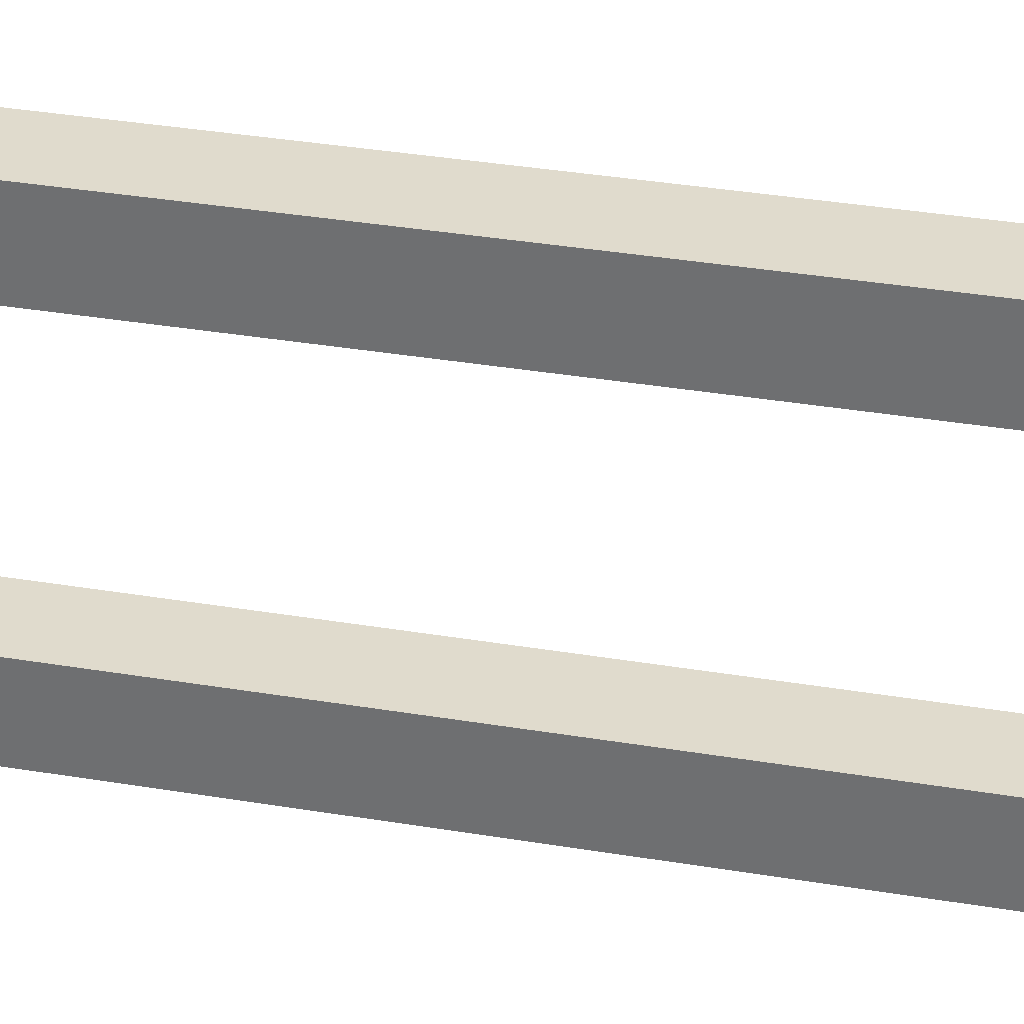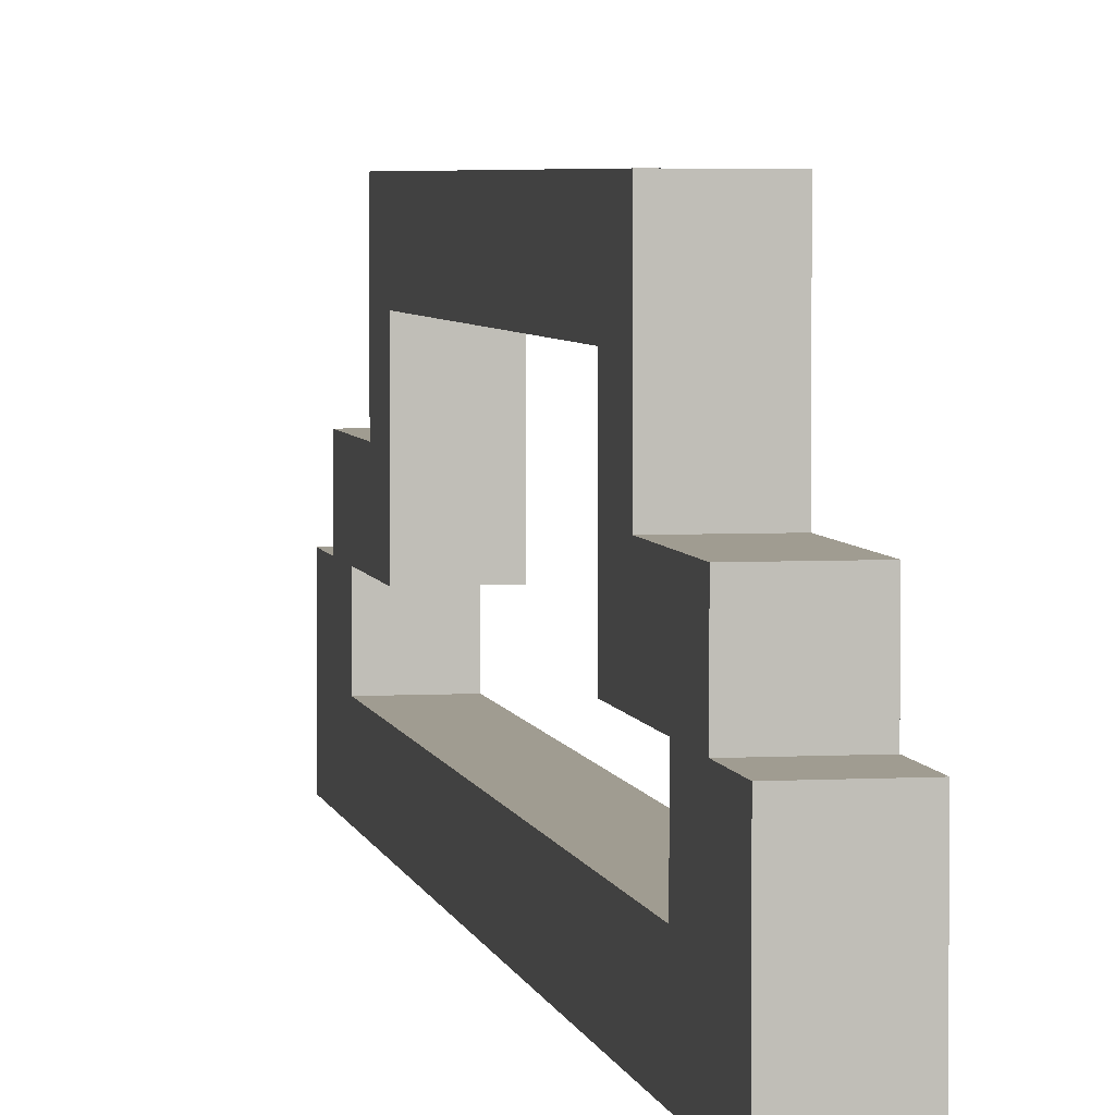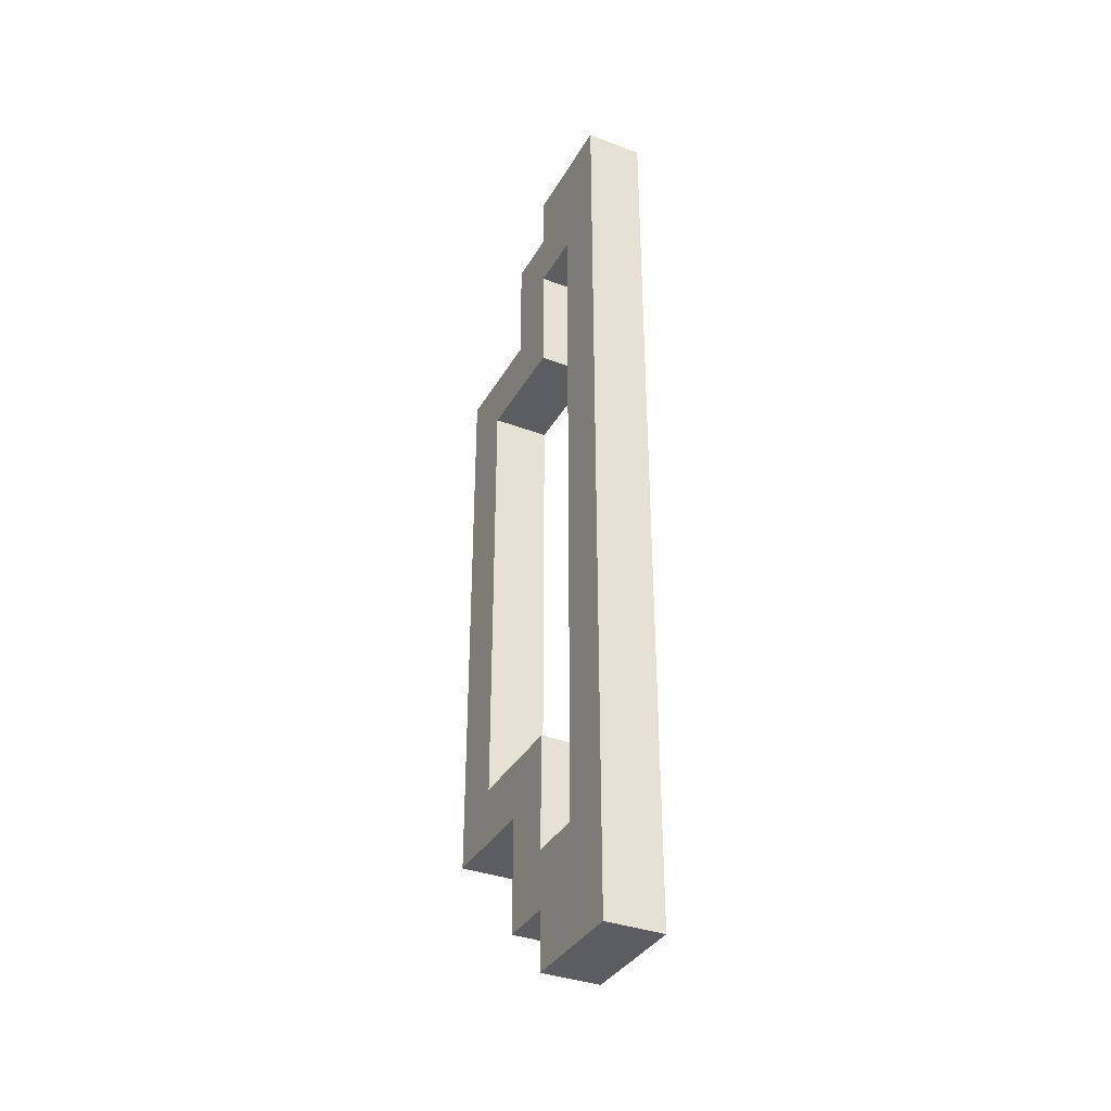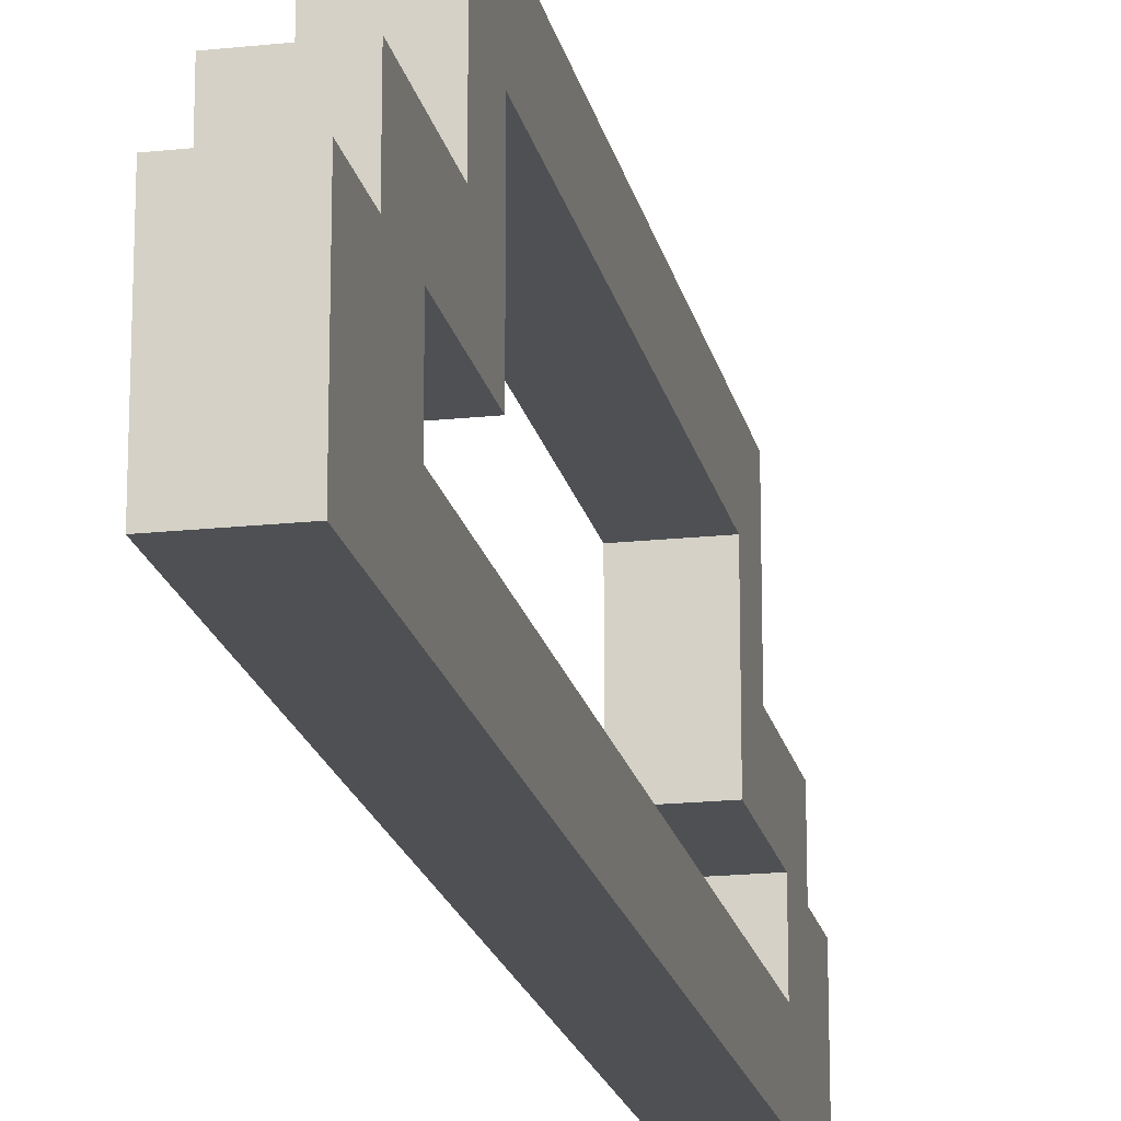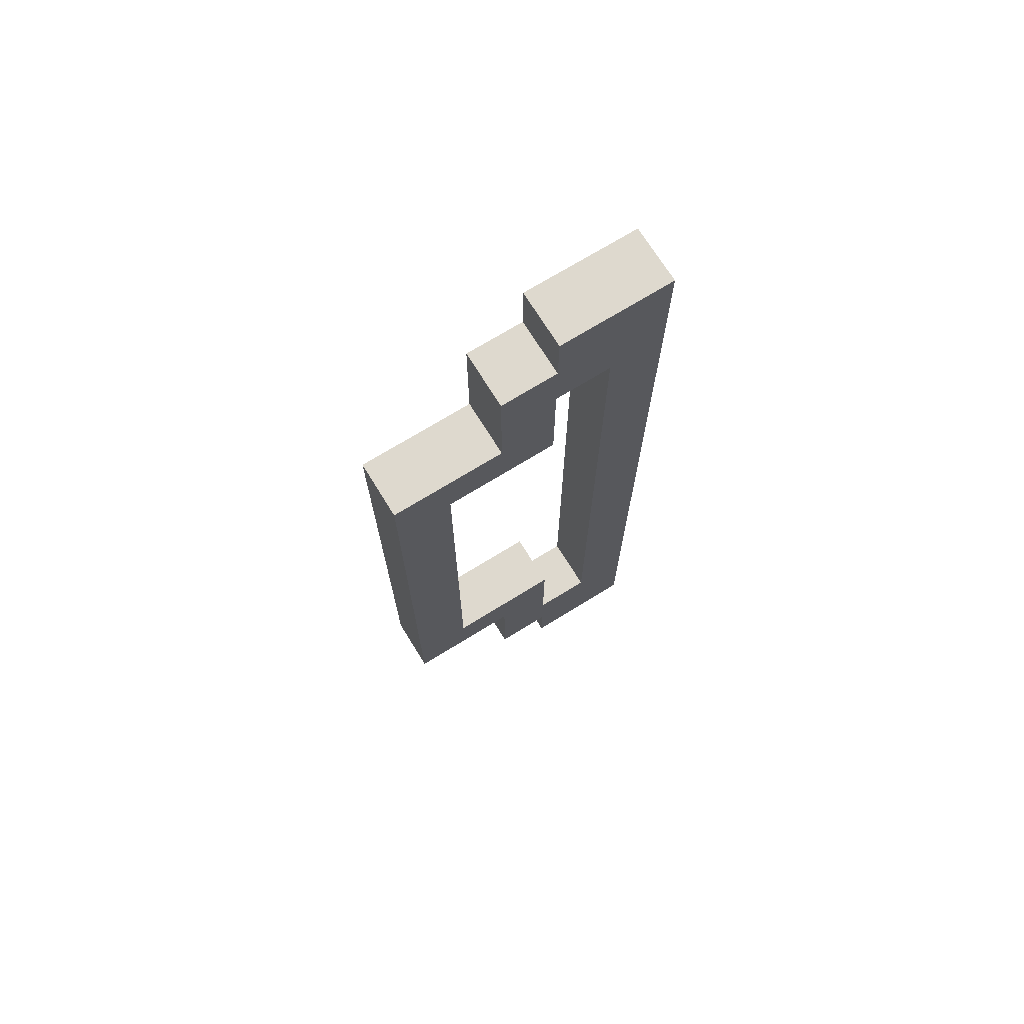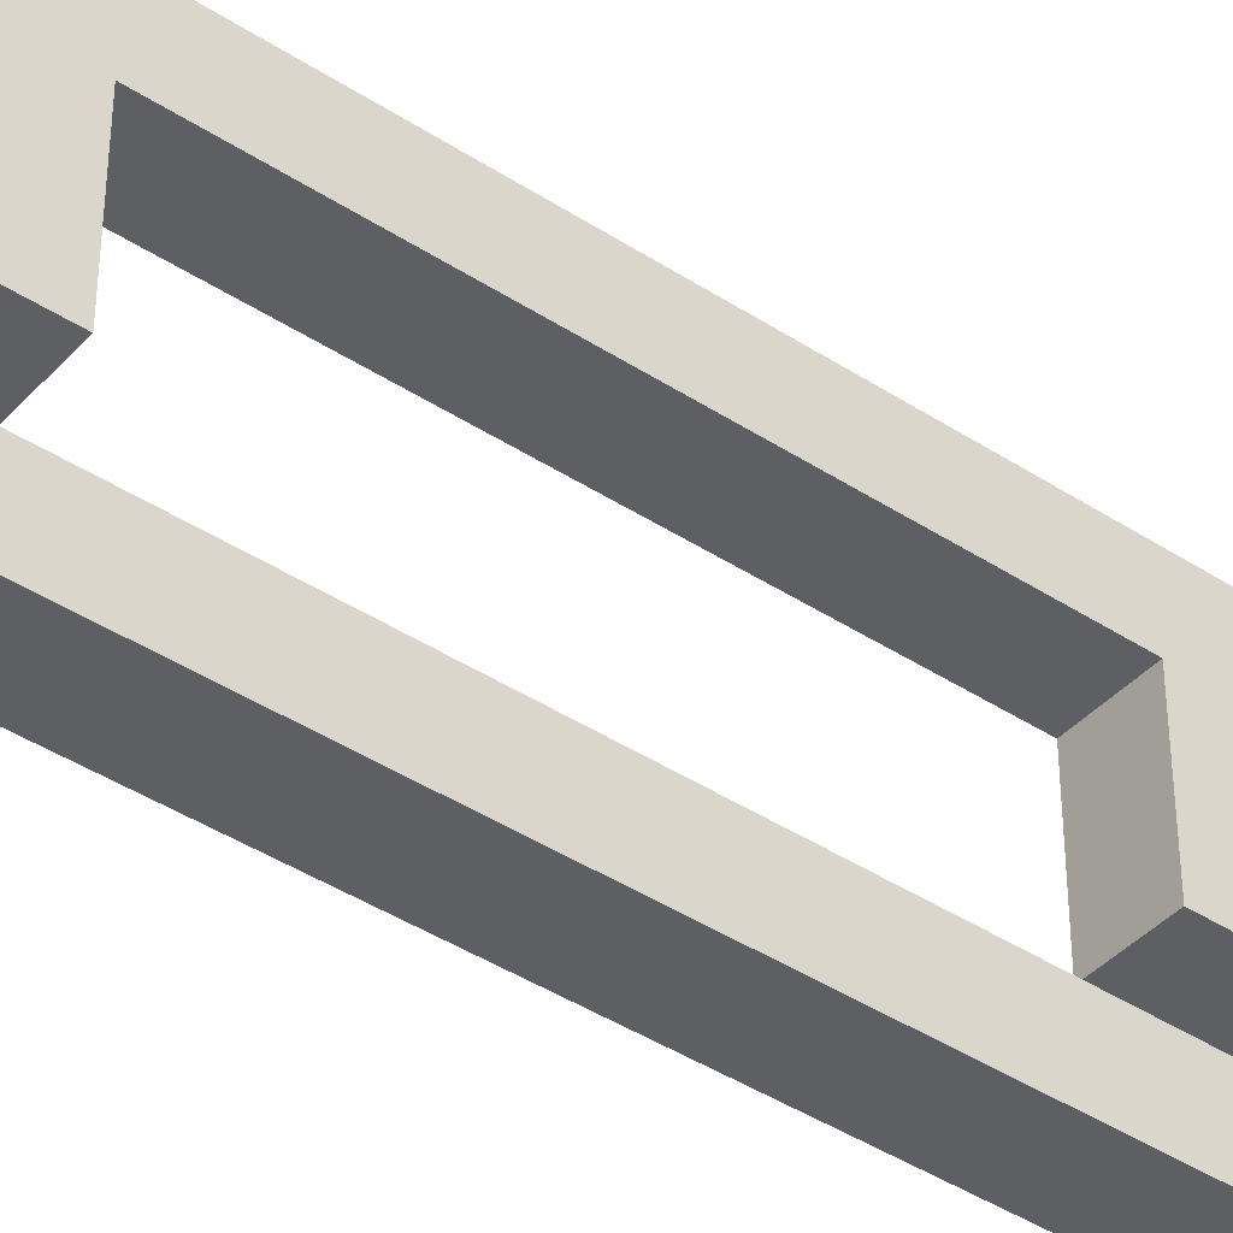
<metadata>
{"format":"obj","ext":"obj","renderer":"f3d","projection":"perspective","resolution":1024,"background":"white","views":[{"elev":33.2,"azim":-76.8,"up":"+Z"},{"elev":4.3,"azim":-10.4,"up":"+Z"},{"elev":-35.7,"azim":153.7,"up":"+Y"},{"elev":-18.8,"azim":-168.4,"up":"+Z"},{"elev":71.4,"azim":58.3,"up":"+Y"},{"elev":-41.6,"azim":51.7,"up":"+Z"}]}
</metadata>
<code>
g default
v 0.0125 0.025 0.025
v 0.0125 0 0.025
v 0.0125 0 -0.025
v 0.0125 0.025 0
v 0.0125 0.025 -0.025
v 0.0125 0.05 0.025
v 0.0125 0.025 0.05
v 0.0125 0.05 0
v 0.0125 0.075 0.05
v 0.0125 0.1 0.025
v 0.0125 0.1 0.075
v 0.0125 0.075 0.1
v 0.0125 0.3 0.075
v 0.0125 0.325 0.1
v 0.0125 0.3 0.025
v 0.0125 0.325 0.05
v 0.0125 0.35 0.025
v 0.0125 0.375 0.05
v 0.0125 0.35 0
v 0.0125 0.375 0.025
v 0.0125 0.375 0
v 0.0125 0.4 0.025
v 0.0125 0.375 -0.025
v 0.0125 0.4 -0.025
v 0.0125 0.05 0
v 0.0125 0.025 0
v 0.0125 0.025 -0.025
v 0.0125 0.35 0
v 0.0125 0.375 0
v 0.0125 0.375 -0.025
v 0.0375 0 0.025
v 0.0375 0.025 0.025
v 0.0375 0 -0.025
v 0.0375 0.025 0
v 0.0375 0.025 -0.025
v 0.0375 0.05 0.025
v 0.0375 0.025 0.05
v 0.0375 0.05 0
v 0.0375 0.075 0.05
v 0.0375 0.1 0.025
v 0.0375 0.1 0.075
v 0.0375 0.075 0.1
v 0.0375 0.3 0.075
v 0.0375 0.325 0.1
v 0.0375 0.3 0.025
v 0.0375 0.325 0.05
v 0.0375 0.35 0.025
v 0.0375 0.375 0.05
v 0.0375 0.35 0
v 0.0375 0.375 0.025
v 0.0375 0.375 0
v 0.0375 0.4 0.025
v 0.0375 0.375 -0.025
v 0.0375 0.4 -0.025
v 0.0375 0.025 0
v 0.0375 0.05 0
v 0.0375 0.025 -0.025
v 0.0375 0.35 0
v 0.0375 0.375 0
v 0.0375 0.375 -0.025
v 0.0375 0.075 0.1
v 0.0125 0.075 0.1
v 0.0125 0.325 0.1
v 0.0375 0.325 0.1
v 0.0375 0.025 0.05
v 0.0125 0.025 0.05
v 0.0125 0.075 0.05
v 0.0375 0.075 0.05
v 0.0375 0.325 0.05
v 0.0125 0.325 0.05
v 0.0125 0.375 0.05
v 0.0375 0.375 0.05
v 0.0375 0 0.025
v 0.0125 0 0.025
v 0.0125 0.025 0.025
v 0.0375 0.025 0.025
v 0.0375 0.375 0.025
v 0.0125 0.375 0.025
v 0.0125 0.4 0.025
v 0.0375 0.4 0.025
v 0.0375 0.05 0
v 0.0125 0.05 0
v 0.0125 0.35 0
v 0.0375 0.35 0
v 0.0125 0.1 0.075
v 0.0375 0.1 0.075
v 0.0125 0.3 0.075
v 0.0375 0.3 0.075
v 0.0125 0.05 0.025
v 0.0375 0.05 0.025
v 0.0125 0.1 0.025
v 0.0375 0.1 0.025
v 0.0125 0.3 0.025
v 0.0375 0.3 0.025
v 0.0125 0.35 0.025
v 0.0375 0.35 0.025
v 0.0125 0 -0.025
v 0.0375 0 -0.025
v 0.0125 0.025 -0.025
v 0.0375 0.025 -0.025
v 0.0125 0.025 -0.025
v 0.0375 0.025 -0.025
v 0.0125 0.375 -0.025
v 0.0375 0.375 -0.025
v 0.0125 0.375 -0.025
v 0.0375 0.375 -0.025
v 0.0125 0.4 -0.025
v 0.0375 0.4 -0.025
v 0.0125 0 -0.025
v 0.0125 0 0.025
v 0.0375 0 0.025
v 0.0375 0 -0.025
v 0.0125 0.025 0.025
v 0.0125 0.025 0.05
v 0.0375 0.025 0.05
v 0.0375 0.025 0.025
v 0.0125 0.075 0.05
v 0.0125 0.075 0.1
v 0.0375 0.075 0.1
v 0.0375 0.075 0.05
v 0.0125 0.3 0.025
v 0.0125 0.3 0.075
v 0.0375 0.3 0.075
v 0.0375 0.3 0.025
v 0.0125 0.35 0
v 0.0125 0.35 0.025
v 0.0375 0.35 0.025
v 0.0375 0.35 0
v 0.0125 0.05 0.025
v 0.0125 0.05 0
v 0.0375 0.05 0.025
v 0.0375 0.05 0
v 0.0125 0.1 0.075
v 0.0125 0.1 0.025
v 0.0375 0.1 0.075
v 0.0375 0.1 0.025
v 0.0125 0.325 0.1
v 0.0125 0.325 0.05
v 0.0375 0.325 0.1
v 0.0375 0.325 0.05
v 0.0125 0.375 0.05
v 0.0125 0.375 0.025
v 0.0375 0.375 0.05
v 0.0375 0.375 0.025
v 0.0125 0.4 0.025
v 0.0125 0.4 -0.025
v 0.0375 0.4 0.025
v 0.0375 0.4 -0.025
g default_0
f 3 2 1
f 3 1 4
f 3 4 5
f 4 1 6
f 1 7 6
f 4 6 8
f 6 7 9
f 6 9 10
f 9 11 10
f 9 12 11
f 11 12 13
f 13 12 14
f 15 13 14
f 15 14 16
f 15 16 17
f 17 16 18
f 19 17 18
f 19 18 20
f 19 20 21
f 21 20 22
f 23 21 22
f 23 22 24
f 27 26 25
f 27 25 28
f 27 28 29
f 27 29 30
f 33 32 31
f 33 34 32
f 33 35 34
f 34 36 32
f 32 36 37
f 34 38 36
f 36 39 37
f 36 40 39
f 39 40 41
f 39 41 42
f 41 43 42
f 43 44 42
f 45 44 43
f 45 46 44
f 45 47 46
f 47 48 46
f 49 48 47
f 49 50 48
f 49 51 50
f 51 52 50
f 53 52 51
f 53 54 52
f 57 56 55
f 57 58 56
f 57 59 58
f 57 60 59
f 63 62 61
f 63 61 64
f 67 66 65
f 67 65 68
f 71 70 69
f 71 69 72
f 75 74 73
f 75 73 76
f 79 78 77
f 79 77 80
f 83 82 81
f 83 81 84
f 87 86 85
f 87 88 86
f 91 90 89
f 91 92 90
f 95 94 93
f 95 96 94
f 99 98 97
f 99 100 98
f 103 102 101
f 103 104 102
f 107 106 105
f 107 108 106
f 111 110 109
f 111 109 112
f 115 114 113
f 115 113 116
f 119 118 117
f 119 117 120
f 123 122 121
f 123 121 124
f 127 126 125
f 127 125 128
f 131 130 129
f 131 132 130
f 135 134 133
f 135 136 134
f 139 138 137
f 139 140 138
f 143 142 141
f 143 144 142
f 147 146 145
f 147 148 146

</code>
